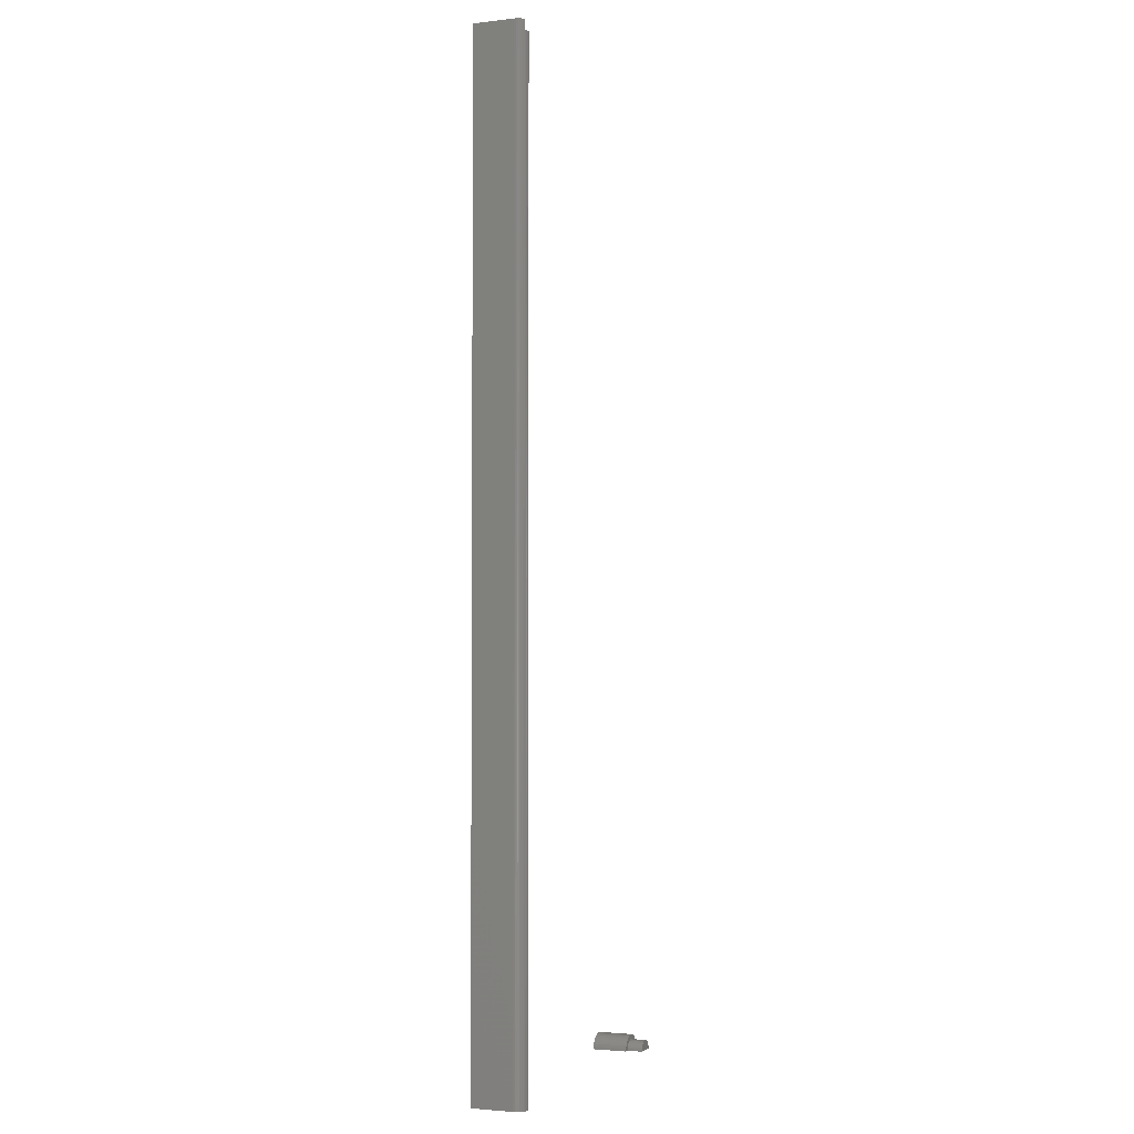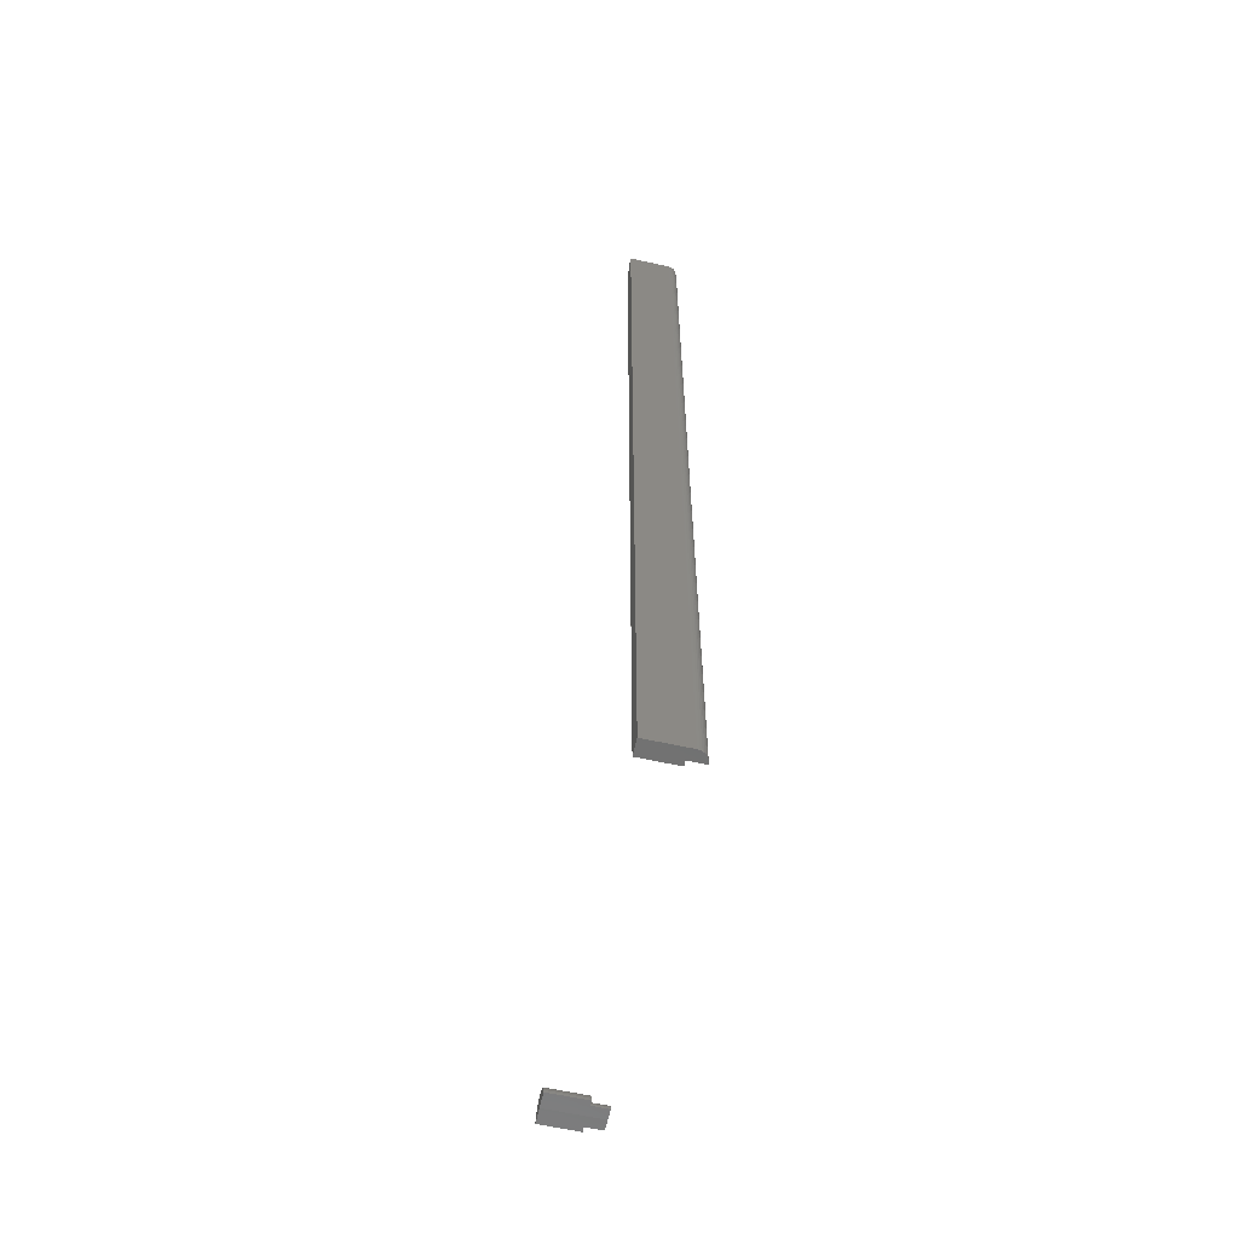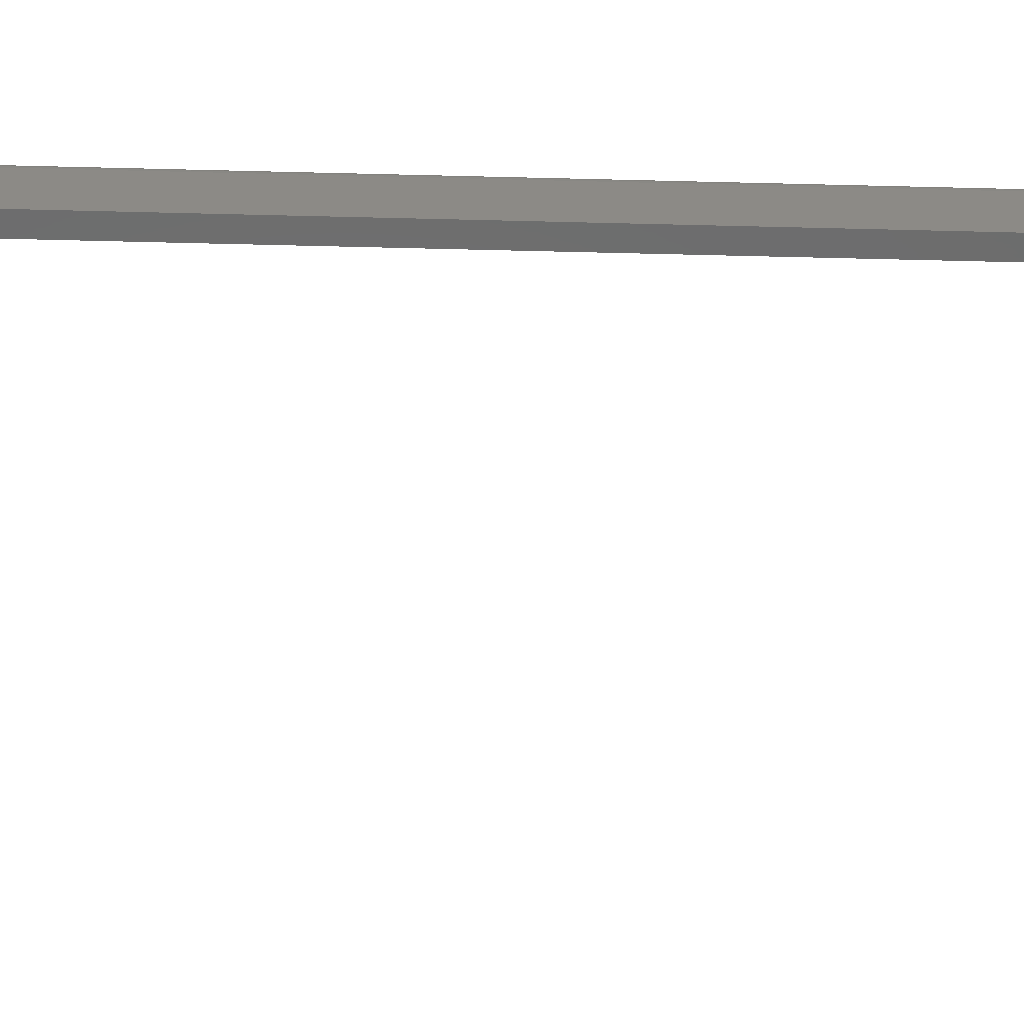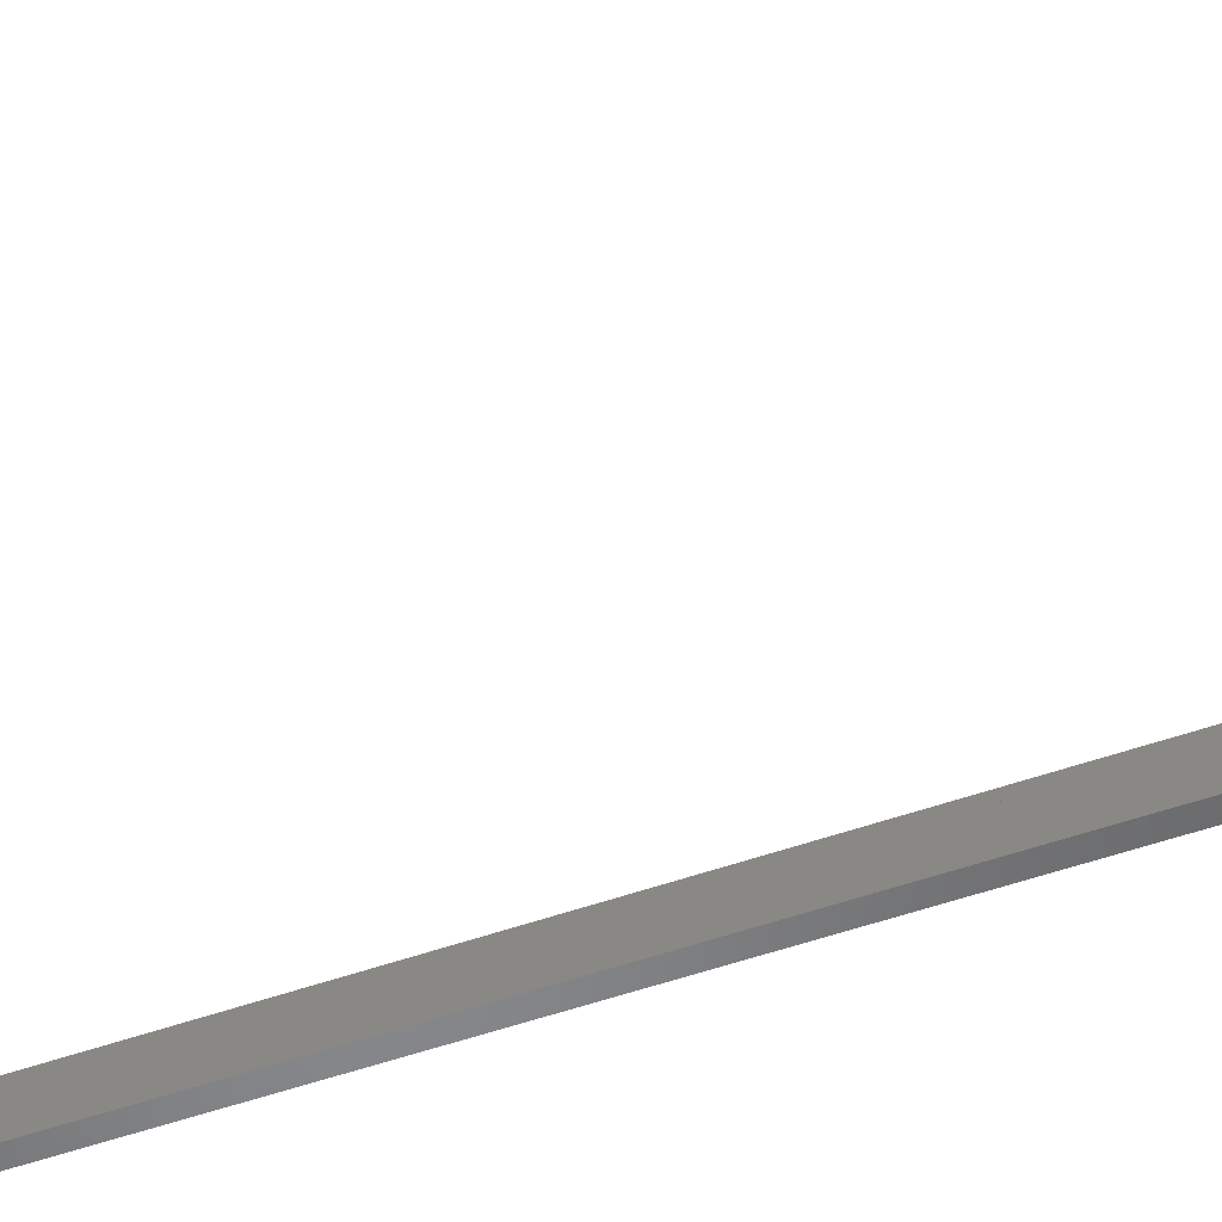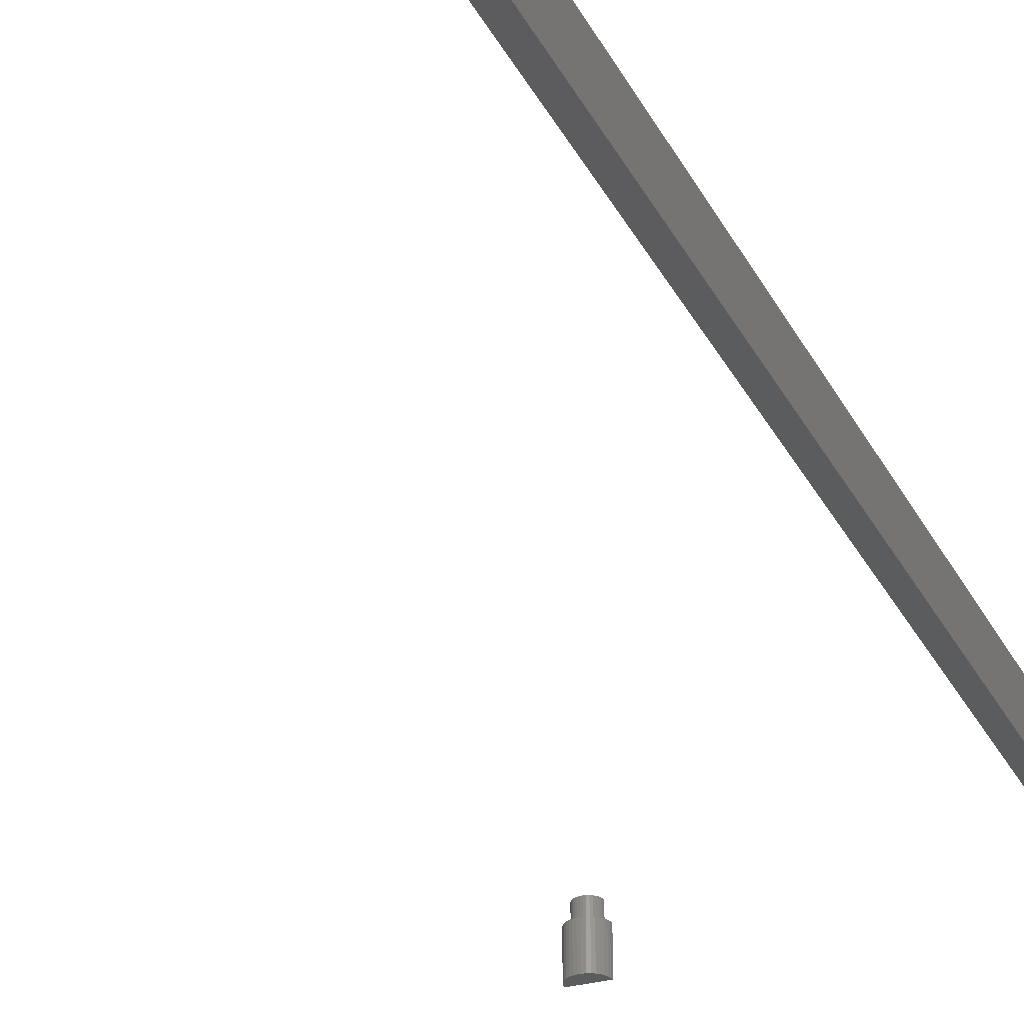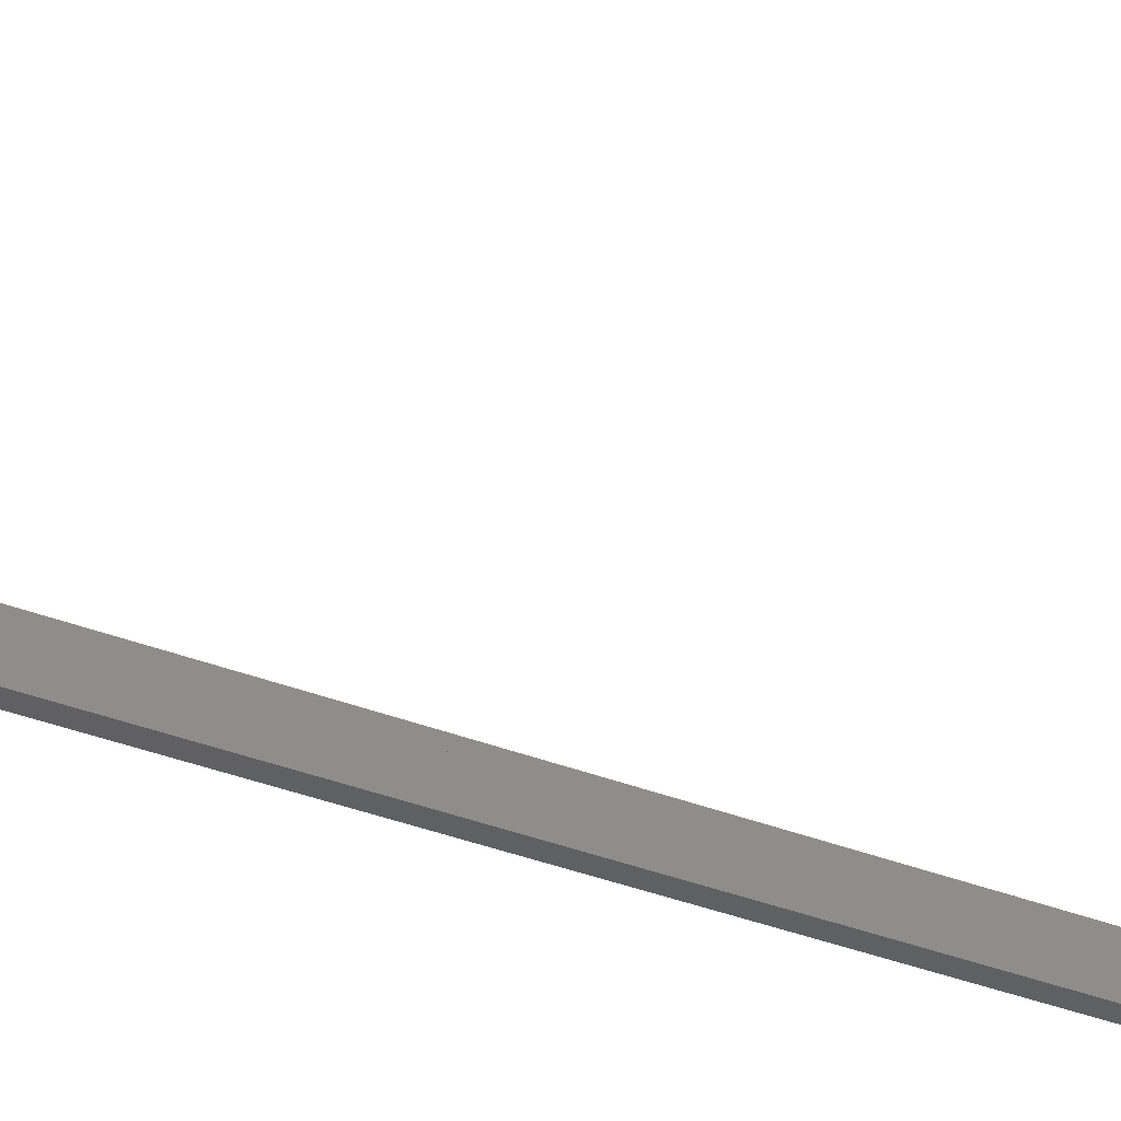
<metadata>
{"format":"stl","ext":"stl","renderer":"f3d","projection":"perspective","resolution":1024,"background":"white","views":[{"elev":-2.8,"azim":111.7,"up":"+Z"},{"elev":-62.2,"azim":77.4,"up":"+Z"},{"elev":-58.7,"azim":88.5,"up":"+Y"},{"elev":-54.0,"azim":-69.6,"up":"+Y"},{"elev":-29.2,"azim":22.3,"up":"+Y"},{"elev":-41.0,"azim":-114.9,"up":"+Y"}]}
</metadata>
<code>
# stl→obj: 104 verts, 200 faces
v 0.1172 -0.02344 0.7422
v 0.1159 0.0151 0.7422
v 0.1145 0.01549 0.7422
v 0.1172 0.01446 0.7422
v 0.1094 0.003701 0.7422
v 0.1094 -0.02344 0.7422
v 0.1131 0.003701 0.7422
v 0.1131 0.01562 0.7422
v 0.1172 -0.02344 0.75
v 0.1172 0.01446 0.75
v 0.1209 -0.02344 0.75
v 0.1209 -0.02344 0
v 0.1094 -0.02344 0
v 0.1131 0.01562 0
v 0.1131 0.003701 0
v 0.1094 0.003701 0
v 0.1209 0.007812 0.75
v 0.1208 0.00913 0.75
v 0.1204 0.01041 0.75
v 0.1199 0.01161 0.75
v 0.1192 0.01271 0.75
v 0.1182 0.01367 0.75
v 0.1174 0.01431 0
v 0.1186 0.01334 0
v 0.1161 0.01503 0
v 0.1146 0.01547 0
v 0.1209 0.007812 0
v 0.1207 0.009337 0
v 0.1203 0.0108 0
v 0.1196 0.01215 0
v -0.1365 0.003701 -0.0001418
v -0.125 -0.02344 0
v -0.1365 -0.02344 -0.0001418
v -0.1328 0.003701 -9.625e-05
v -0.125 0.01562 0
v -0.1328 0.01562 -9.625e-05
v -0.1135 -0.02344 0
v -0.1135 0.003701 0
v -0.1172 0.003701 0
v -0.1172 0.01562 0
v -0.1173 0.01562 0.001441
v -0.1177 0.01562 0.002833
v -0.1327 0.01562 0.001346
v -0.1323 0.01562 0.002743
v -0.1184 0.01562 0.004127
v -0.1317 0.01562 0.004045
v -0.1308 0.01562 0.005209
v -0.1298 0.01562 0.006193
v -0.1285 0.01562 0.006965
v -0.1272 0.01562 0.007499
v -0.1258 0.01562 0.007774
v -0.1243 0.01562 0.007783
v -0.1229 0.01562 0.007525
v -0.1215 0.01562 0.007009
v -0.1203 0.01562 0.006252
v -0.1192 0.01562 0.00528
v -0.1327 0.003701 0.001346
v -0.1323 0.003701 0.002743
v -0.1317 0.003701 0.004045
v -0.1308 0.003701 0.005209
v -0.1298 0.003701 0.006193
v -0.1285 0.003701 0.006965
v -0.1272 0.003701 0.007499
v -0.1258 0.003701 0.007774
v -0.1243 0.003701 0.007783
v -0.1229 0.003701 0.007525
v -0.1215 0.003701 0.007009
v -0.1203 0.003701 0.006252
v -0.1192 0.003701 0.00528
v -0.1184 0.003701 0.004127
v -0.1177 0.003701 0.002833
v -0.1173 0.003701 0.001441
v -0.132 0.003701 0.009127
v -0.1336 0.003701 0.007676
v -0.1348 0.003701 0.005961
v -0.1363 0.003701 0.001984
v -0.1358 0.003701 0.004042
v -0.1181 0.003701 0.009213
v -0.1165 0.003701 0.007781
v -0.1143 0.003701 0.004175
v -0.1137 0.003701 0.002124
v -0.1302 0.003701 0.01026
v -0.1282 0.003701 0.01105
v -0.1261 0.003701 0.01146
v -0.124 0.003701 0.01147
v -0.1219 0.003701 0.01109
v -0.1199 0.003701 0.01033
v -0.1152 0.003701 0.006082
v -0.1363 -0.02344 0.001984
v -0.1358 -0.02344 0.004042
v -0.1348 -0.02344 0.005961
v -0.1336 -0.02344 0.007676
v -0.132 -0.02344 0.009127
v -0.1302 -0.02344 0.01026
v -0.1282 -0.02344 0.01105
v -0.1261 -0.02344 0.01146
v -0.124 -0.02344 0.01147
v -0.1219 -0.02344 0.01109
v -0.1199 -0.02344 0.01033
v -0.1181 -0.02344 0.009213
v -0.1165 -0.02344 0.007781
v -0.1152 -0.02344 0.006082
v -0.1143 -0.02344 0.004175
v -0.1137 -0.02344 0.002124
f 1 2 3
f 1 4 2
f 1 5 6
f 7 5 1
f 7 1 3
f 7 3 8
f 1 9 4
f 4 9 10
f 1 11 9
f 12 11 1
f 12 1 6
f 12 6 13
f 14 15 8
f 8 15 7
f 15 16 7
f 7 16 5
f 16 13 5
f 5 13 6
f 9 11 17
f 9 17 18
f 9 18 19
f 9 19 20
f 9 20 21
f 9 21 22
f 9 22 10
f 23 22 24
f 4 10 22
f 4 22 23
f 4 23 25
f 4 25 2
f 14 8 26
f 26 8 3
f 26 3 25
f 25 3 2
f 17 27 18
f 18 27 28
f 18 28 19
f 19 28 29
f 19 29 20
f 20 29 30
f 20 30 21
f 21 30 24
f 21 24 22
f 13 16 12
f 15 14 26
f 15 26 25
f 15 25 23
f 15 23 24
f 15 24 30
f 15 30 29
f 15 29 28
f 15 28 27
f 15 27 12
f 15 12 16
f 12 27 11
f 11 27 17
f 31 32 33
f 31 34 32
f 34 35 32
f 34 36 35
f 37 32 38
f 32 39 38
f 32 35 39
f 35 40 39
f 36 41 35
f 41 40 35
f 42 43 44
f 41 43 42
f 43 41 36
f 45 42 44
f 45 44 46
f 45 46 47
f 45 47 48
f 45 48 49
f 45 49 50
f 45 50 51
f 45 51 52
f 45 52 53
f 45 53 54
f 45 54 55
f 45 55 56
f 36 34 43
f 43 34 57
f 43 57 44
f 44 57 58
f 44 58 46
f 46 58 59
f 46 59 47
f 47 59 60
f 47 60 48
f 48 60 61
f 48 61 49
f 49 61 62
f 49 62 50
f 50 62 63
f 50 63 51
f 51 63 64
f 51 64 52
f 52 64 65
f 52 65 53
f 53 65 66
f 53 66 54
f 54 66 67
f 54 67 55
f 55 67 68
f 55 68 56
f 56 68 69
f 56 69 45
f 45 69 70
f 45 70 42
f 42 70 71
f 42 71 41
f 41 71 72
f 41 72 40
f 40 72 39
f 63 73 64
f 62 73 63
f 74 73 62
f 75 74 62
f 61 60 62
f 76 77 59
f 58 76 59
f 67 66 78
f 67 78 79
f 79 68 67
f 69 68 79
f 71 70 80
f 81 71 80
f 65 64 73
f 65 73 82
f 65 82 83
f 65 83 84
f 65 84 85
f 65 85 86
f 65 86 87
f 65 87 78
f 65 78 66
f 62 60 75
f 75 60 59
f 75 59 77
f 58 57 76
f 76 57 34
f 76 34 31
f 79 88 69
f 69 88 80
f 69 80 70
f 71 81 72
f 72 81 38
f 72 38 39
f 31 33 76
f 76 33 89
f 76 89 77
f 77 89 90
f 77 90 75
f 75 90 91
f 75 91 74
f 74 91 92
f 74 92 73
f 73 92 93
f 73 93 82
f 82 93 94
f 82 94 83
f 83 94 95
f 83 95 84
f 84 95 96
f 84 96 85
f 85 96 97
f 85 97 86
f 86 97 98
f 86 98 87
f 87 98 99
f 87 99 78
f 78 99 100
f 78 100 79
f 79 100 101
f 79 101 88
f 88 101 102
f 88 102 80
f 80 102 103
f 80 103 81
f 81 103 104
f 81 104 38
f 38 104 37
f 33 32 104
f 92 91 101
f 101 91 102
f 32 37 104
f 100 99 98
f 100 98 97
f 100 97 96
f 100 96 95
f 100 95 94
f 100 94 93
f 100 93 92
f 100 92 101
f 102 91 103
f 103 91 90
f 103 90 104
f 104 90 89
f 104 89 33

</code>
